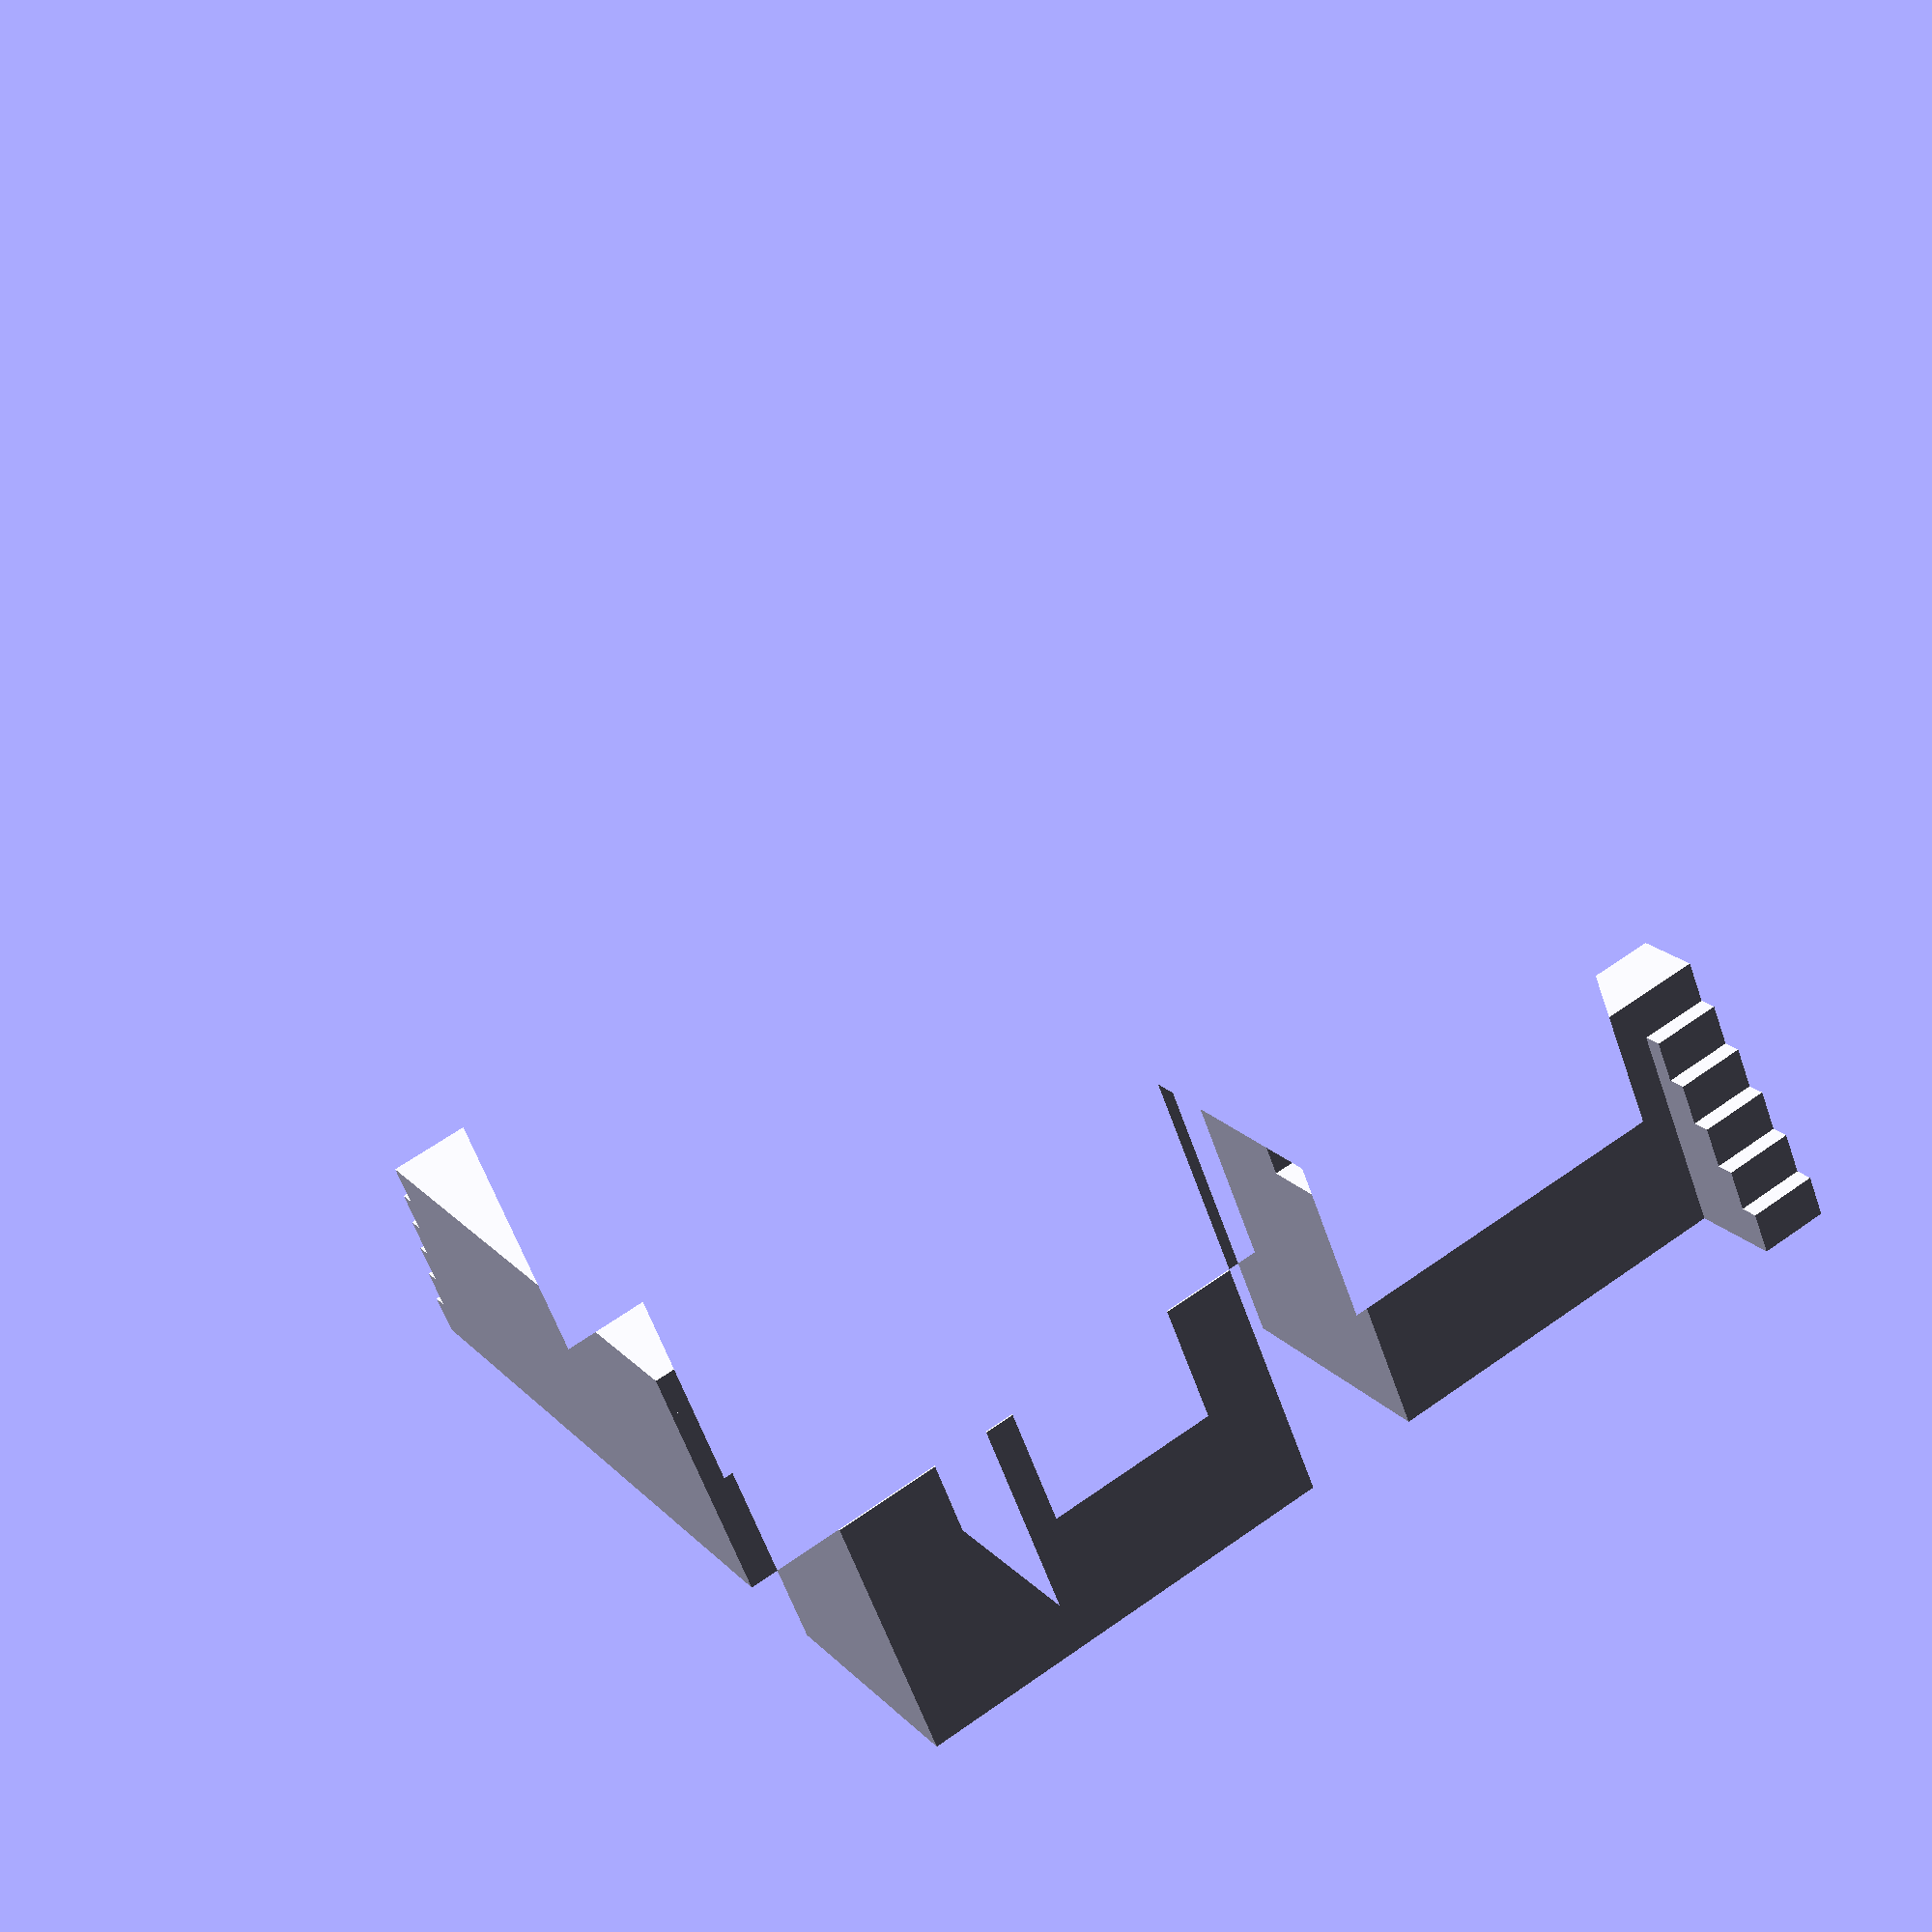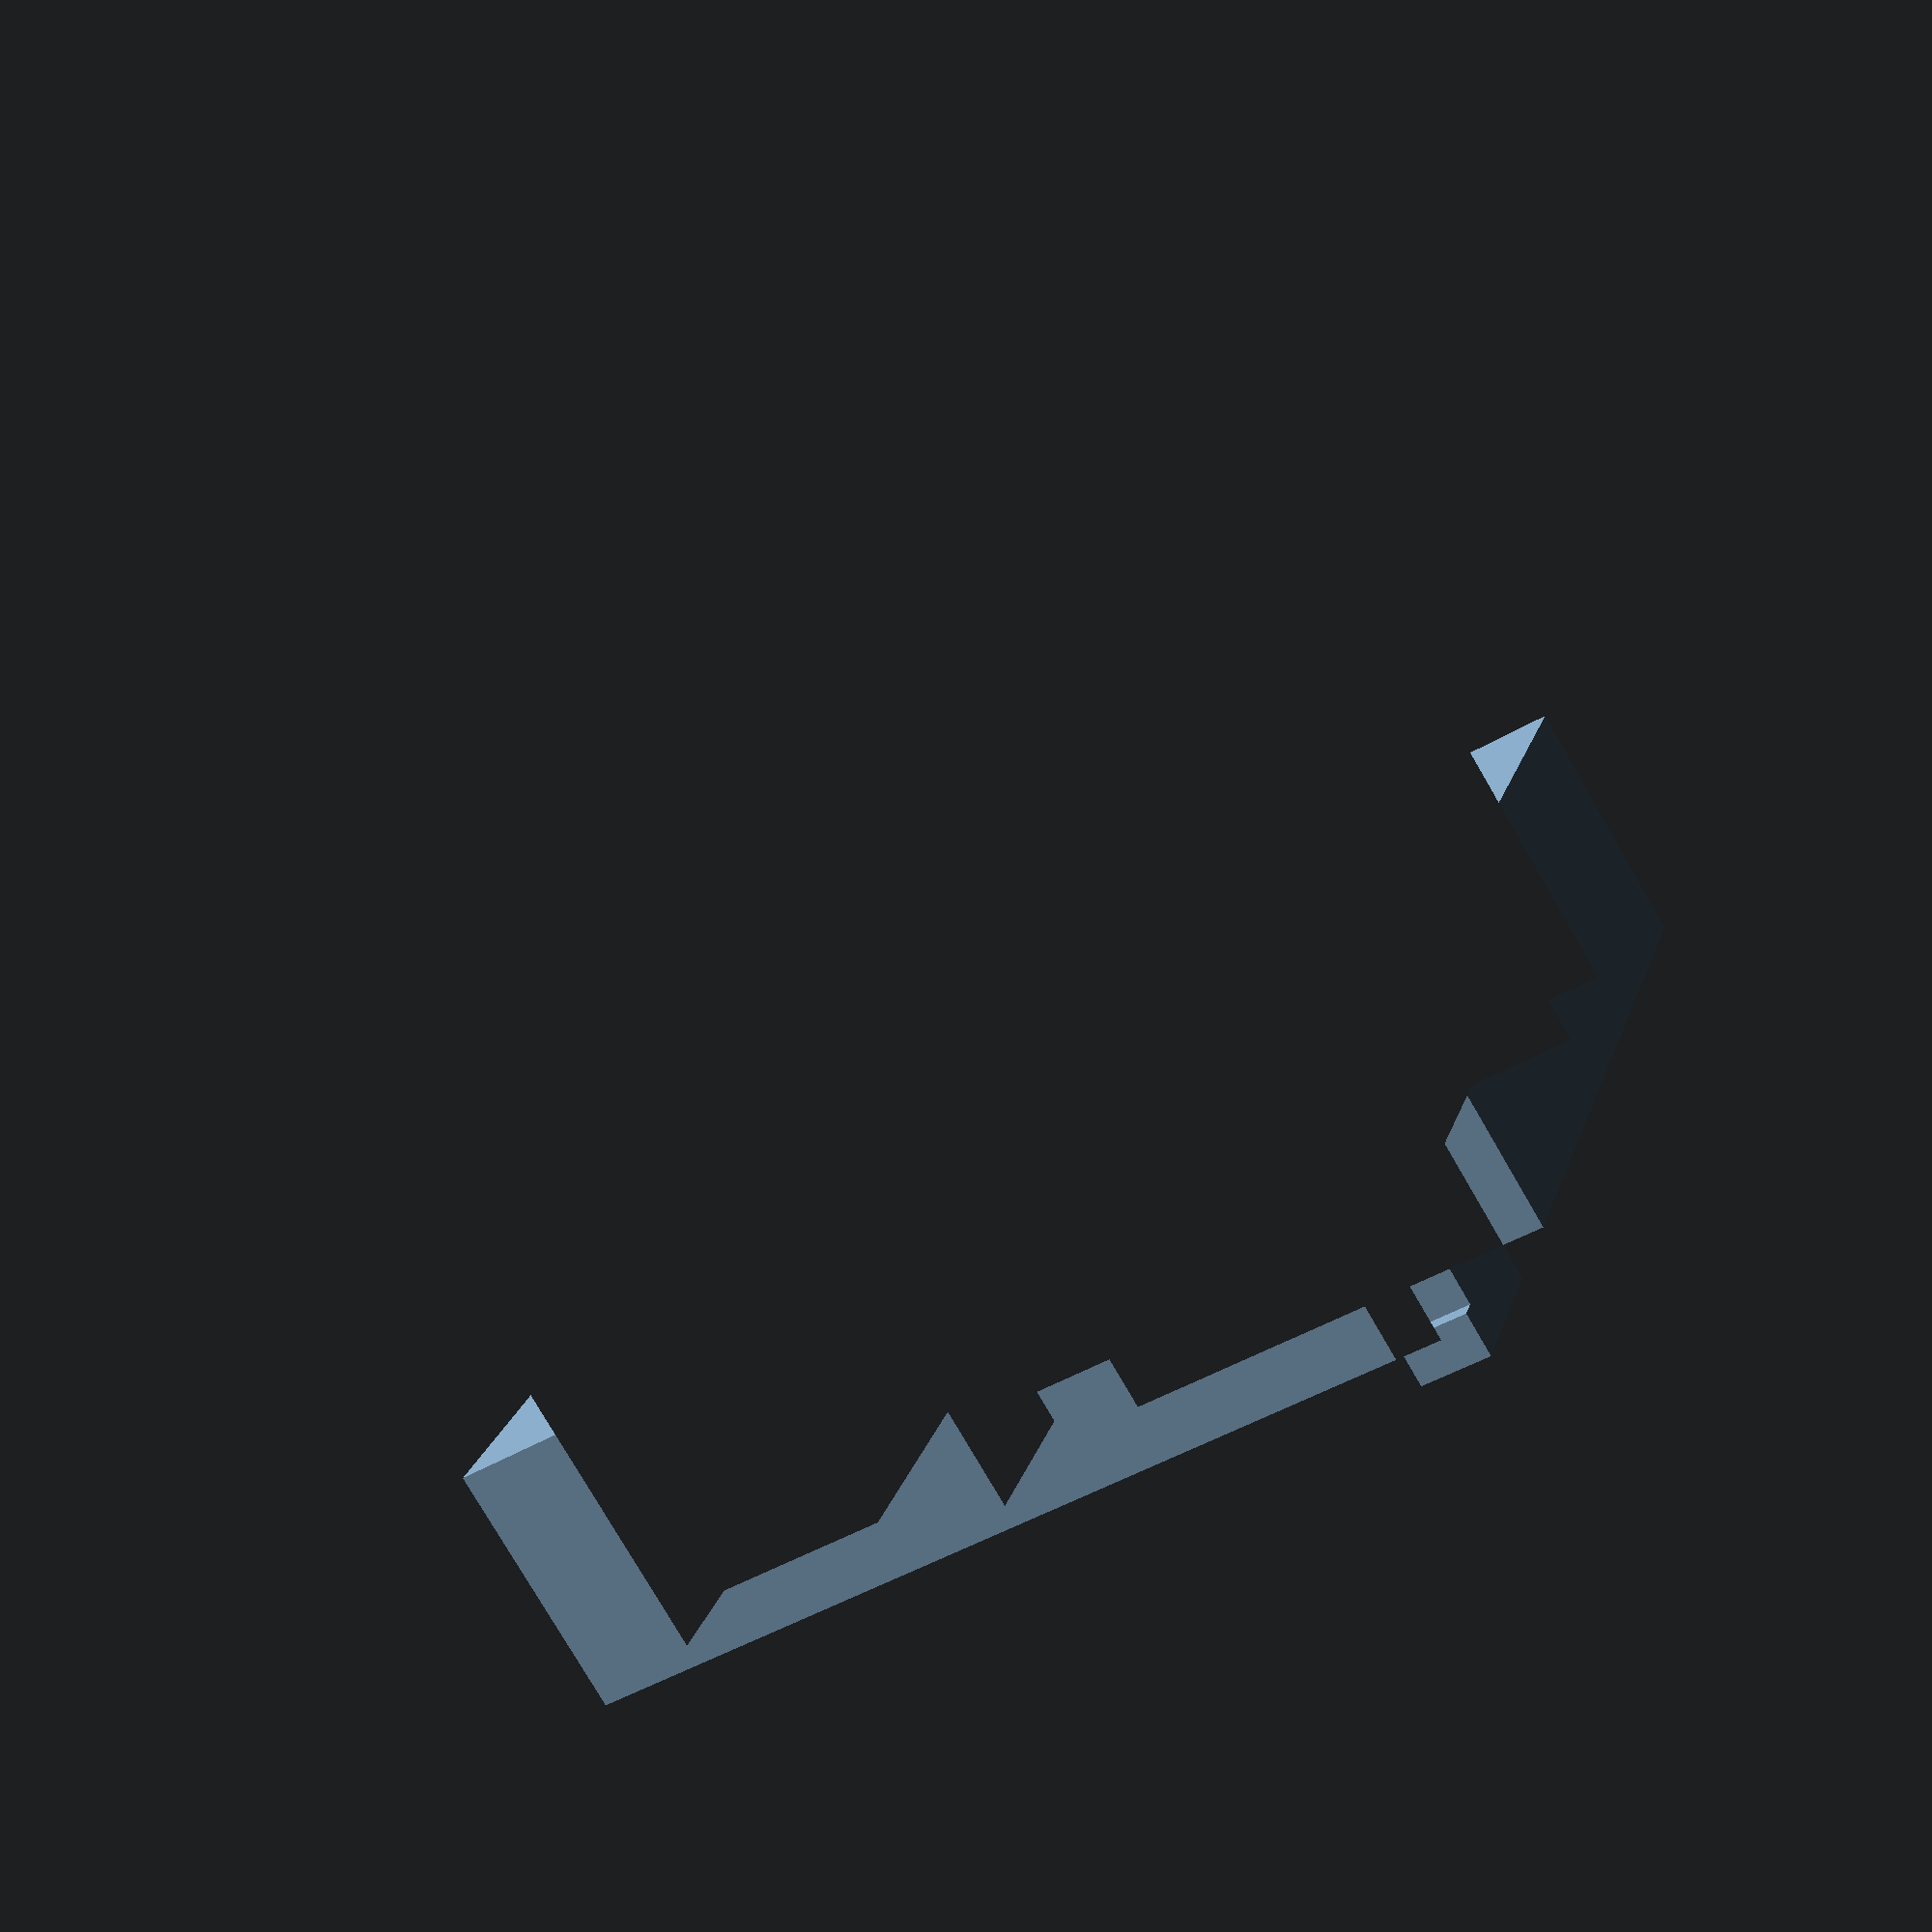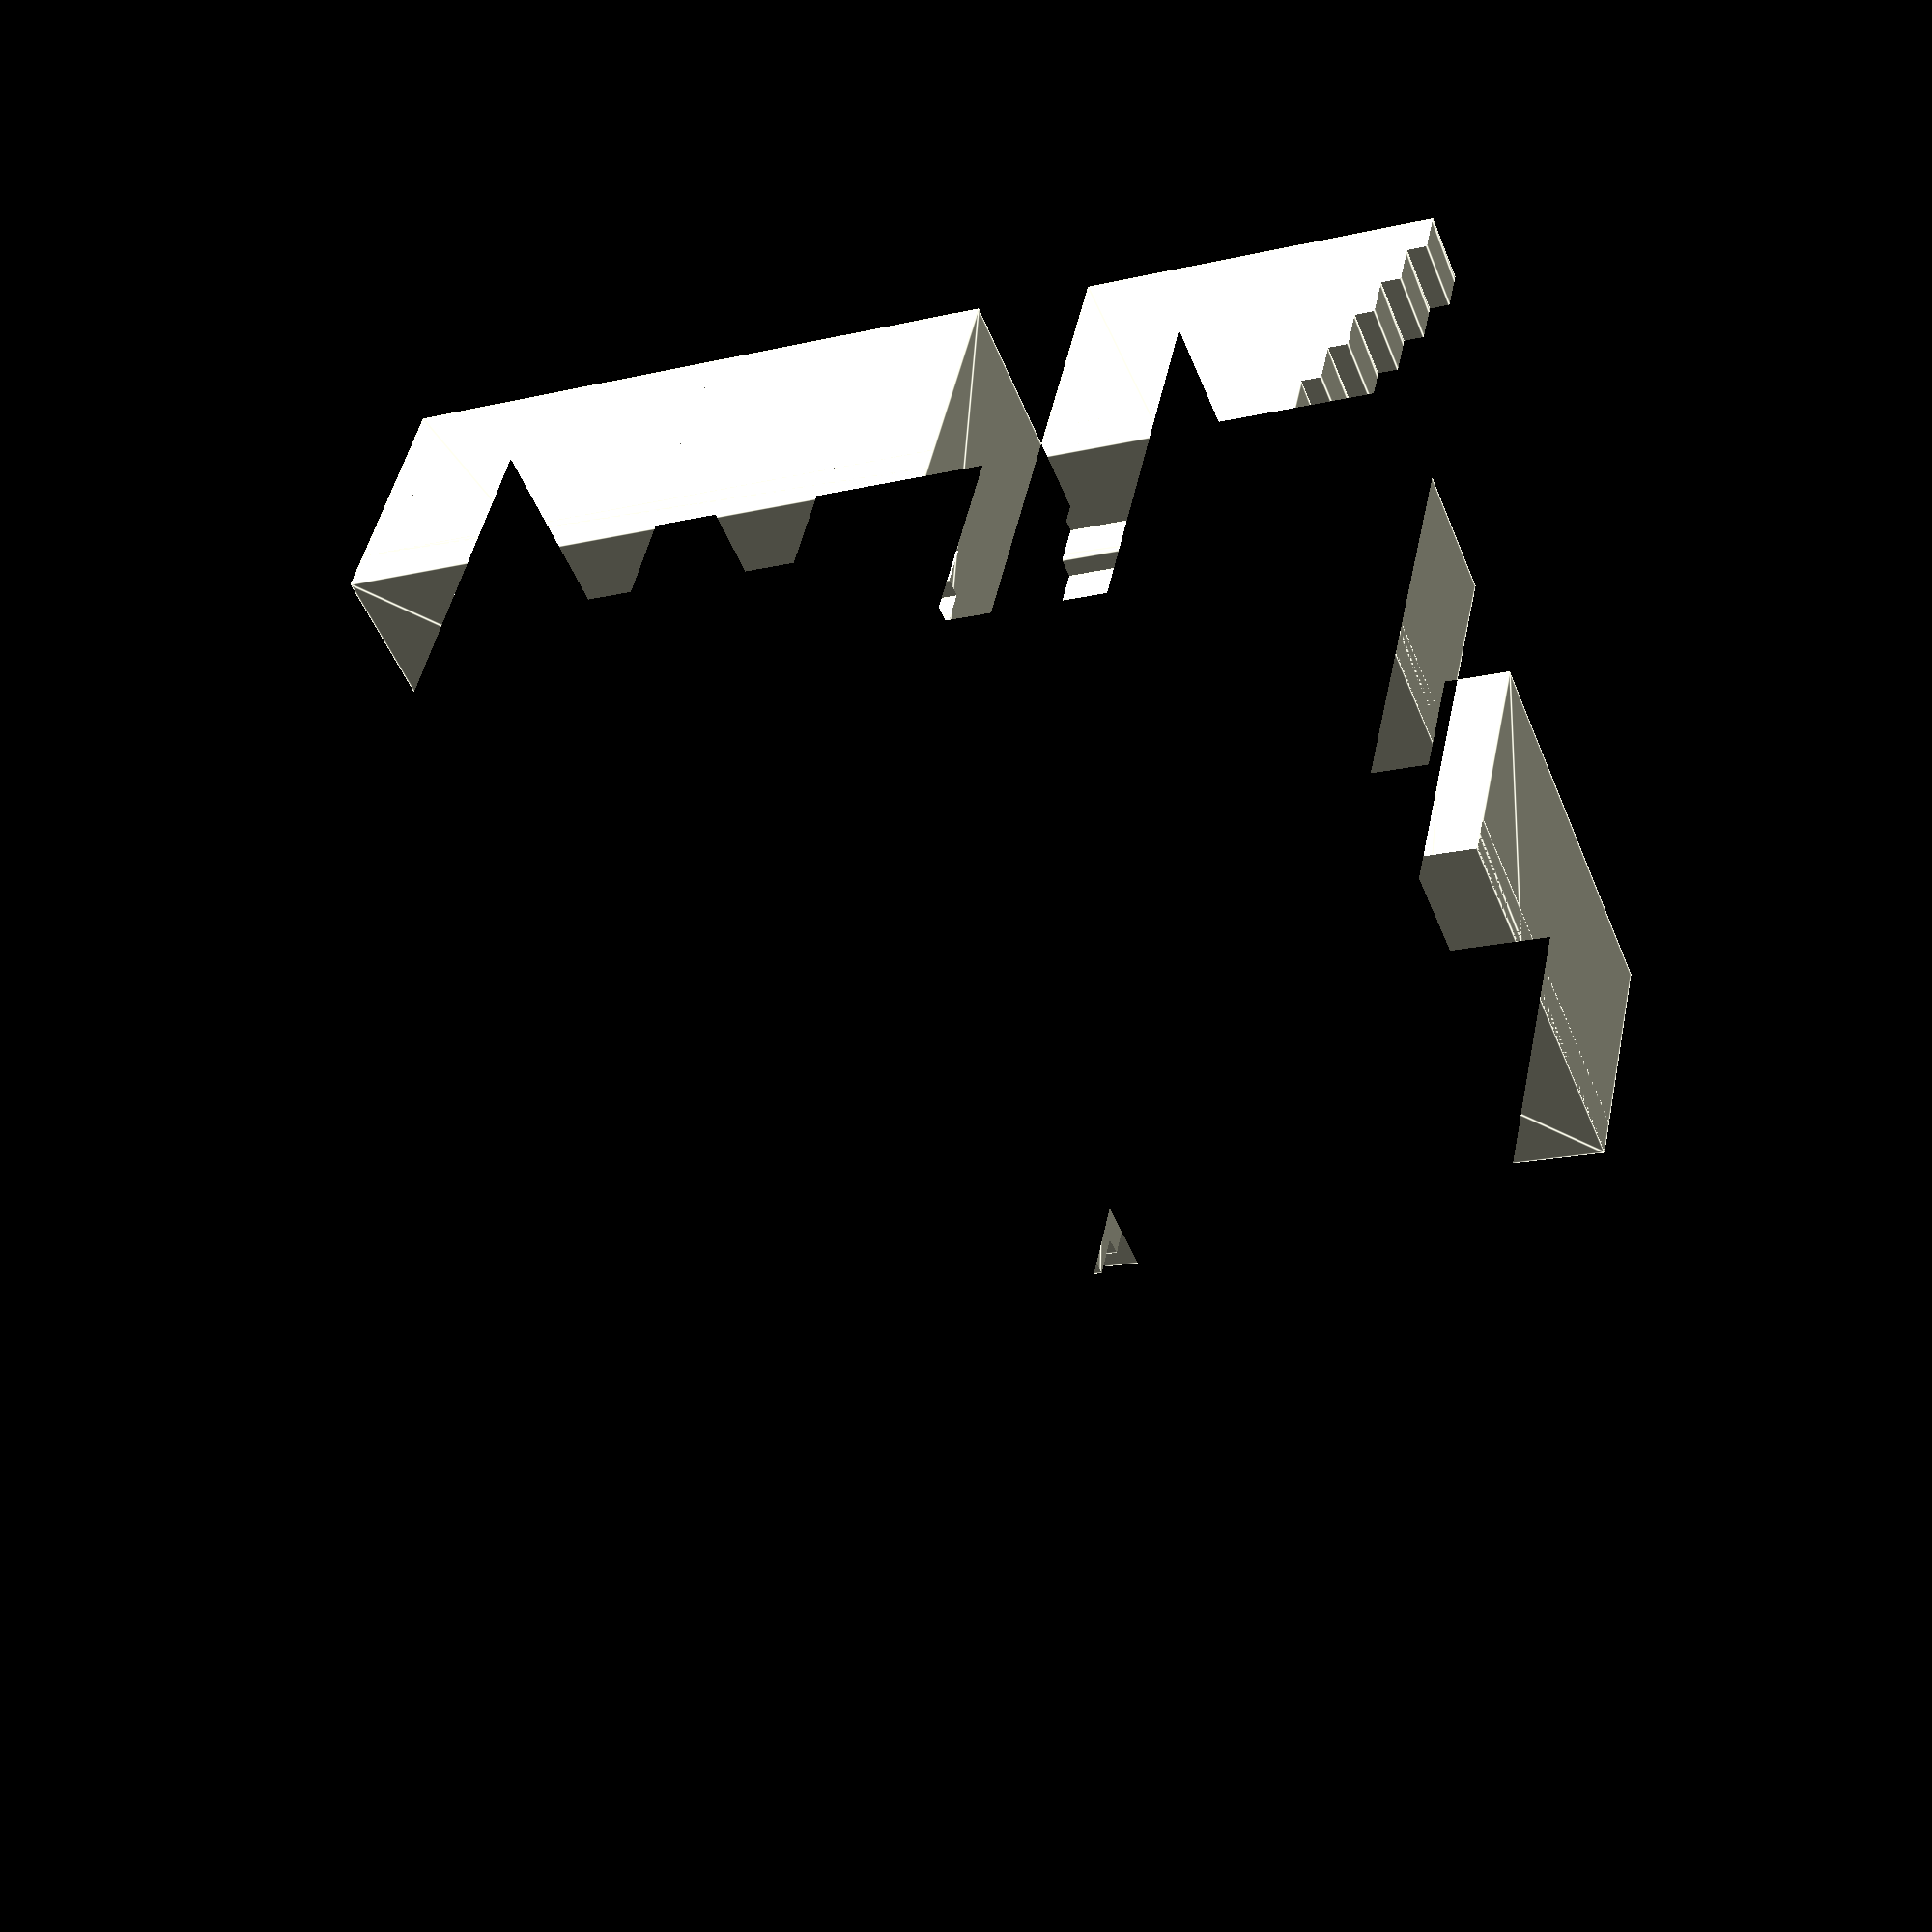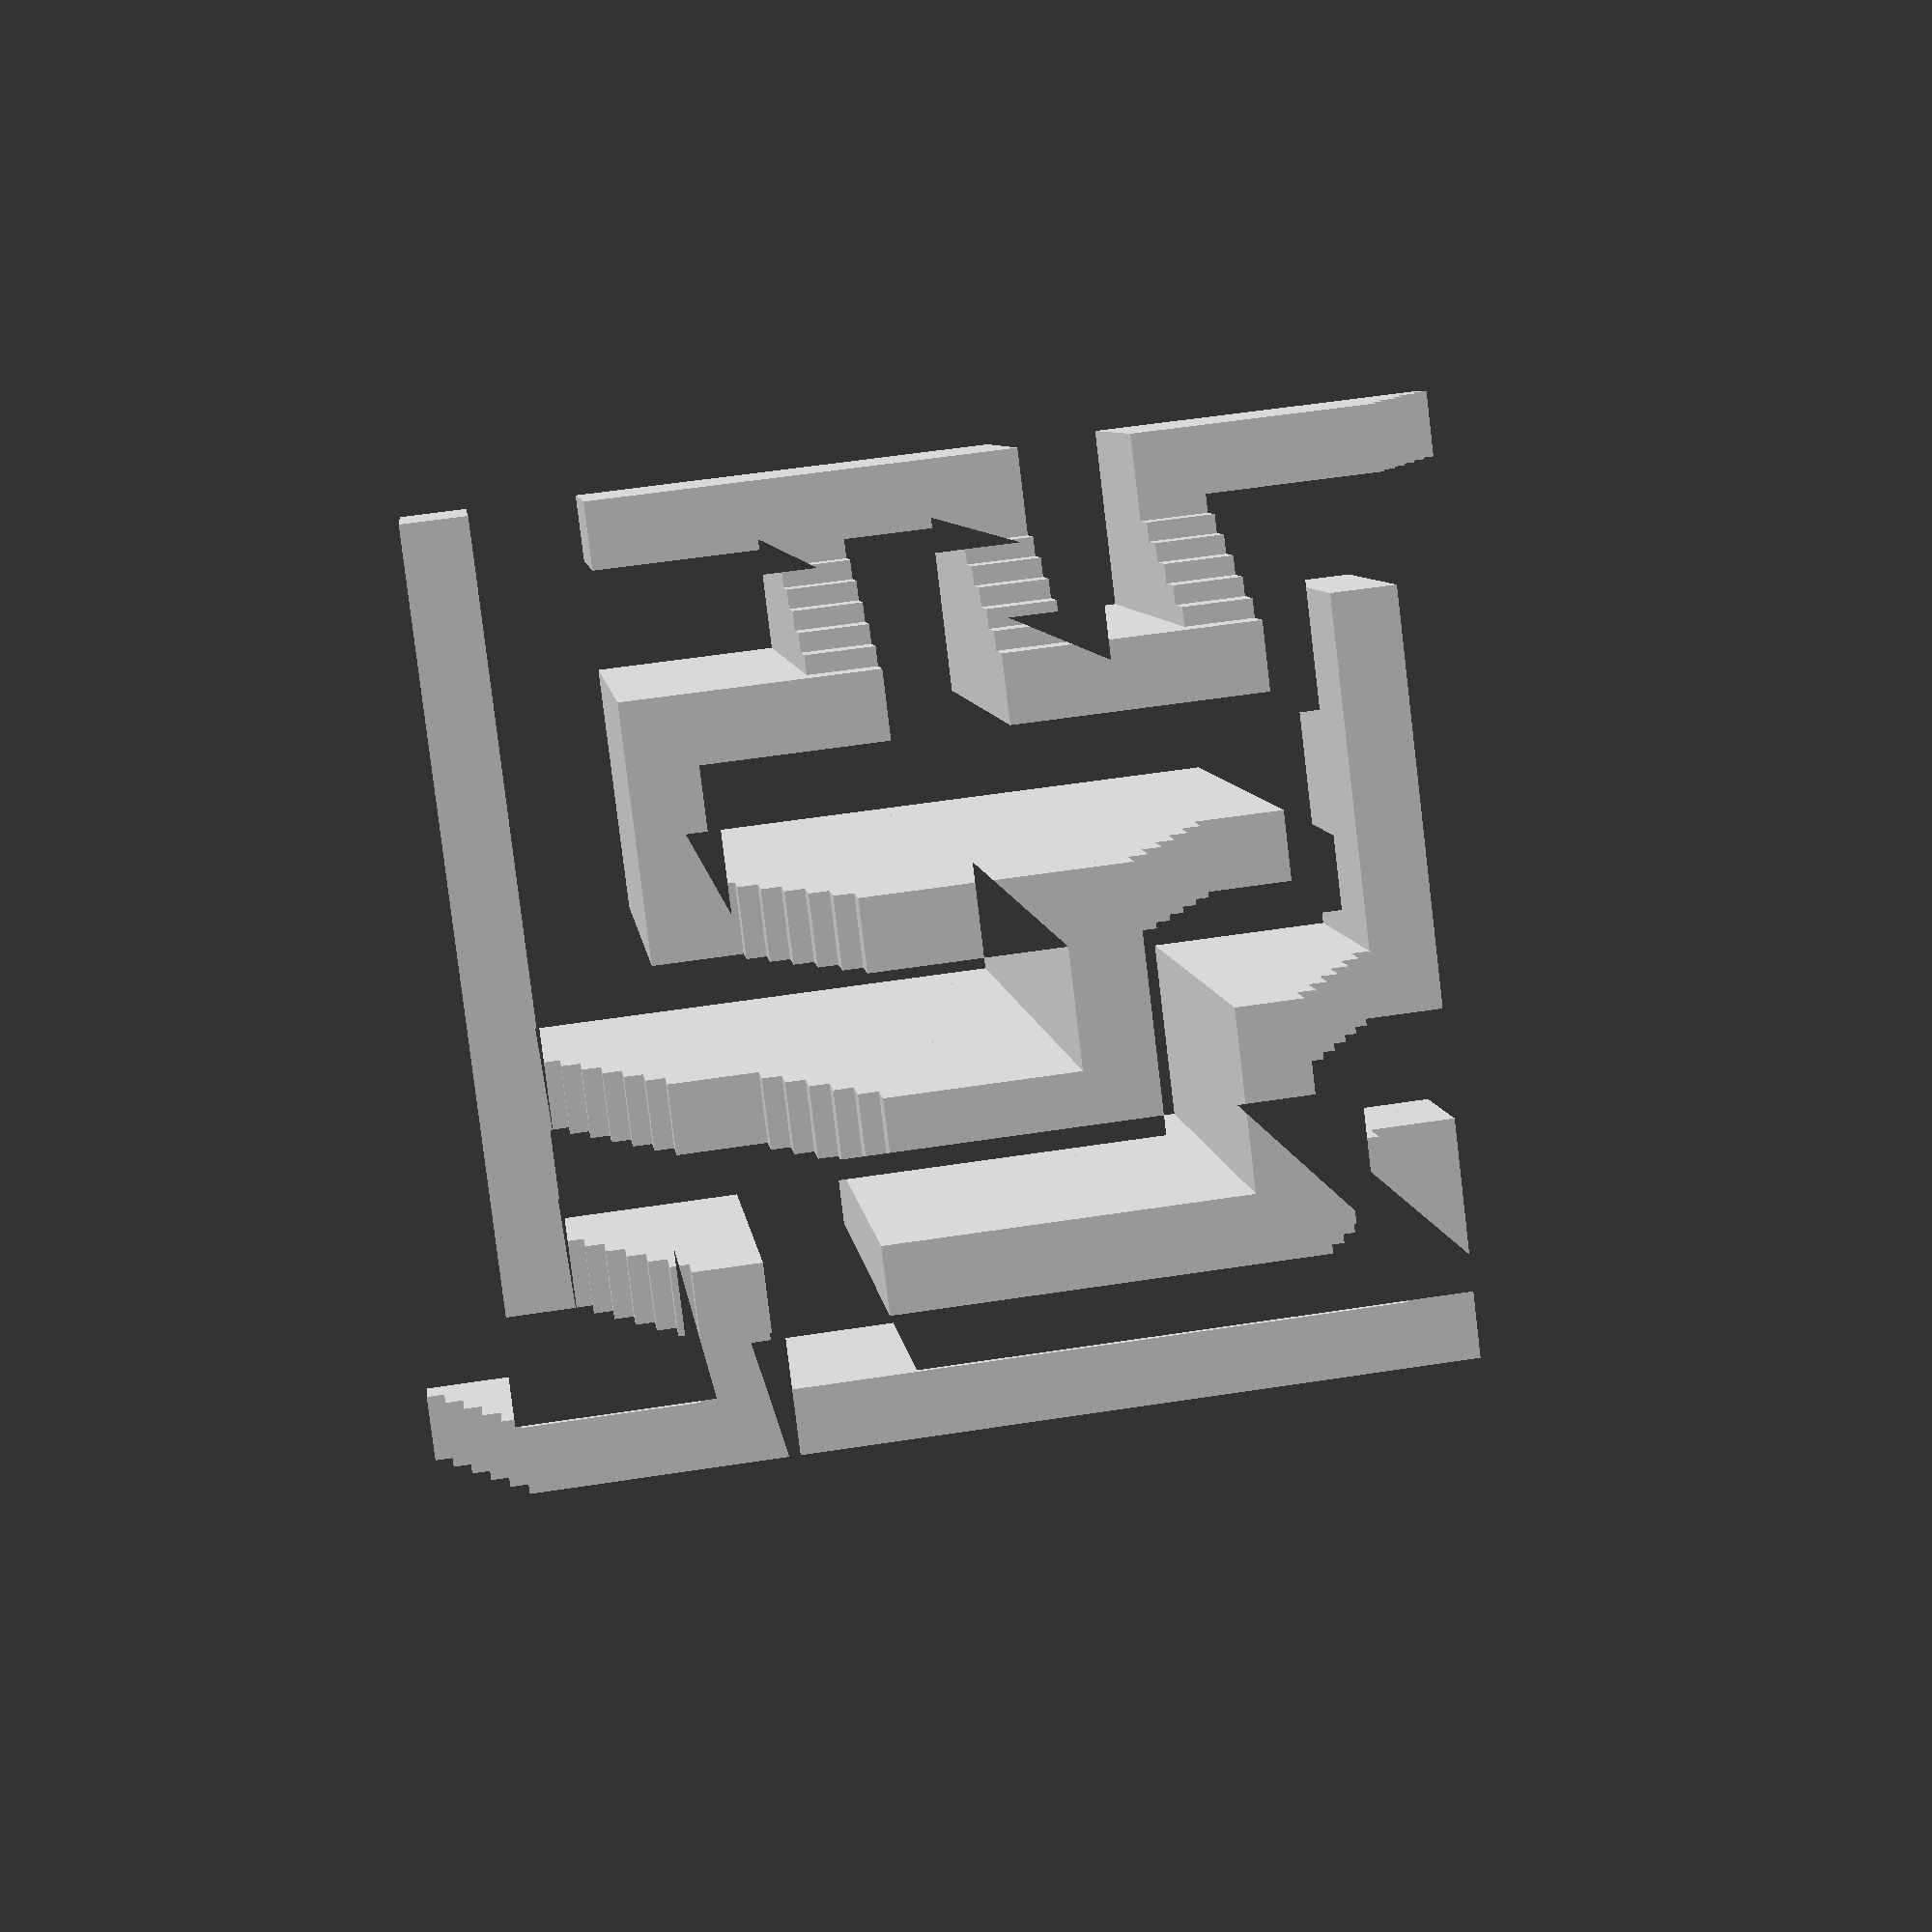
<openscad>
// This is OpenSCAD a programming language alot of engineers use to make 3D objects to fit specific accurate sizes etc.
// Change the variables to generate different
// mazes


maze_rows = 6;
block_width = 8;
stairs_width = 5;

// draw a line between point [x1, y1] and [x2, y2].
module line(point1, point2, width = 1, cap_round = true) {
    angle = 90 - atan((point2[1] - point1[1]) / (point2[0] - point1[0]));
    offset_x = 0.5 * width * cos(angle);
    offset_y = 0.5 * width * sin(angle);

    offset1 = [-offset_x, offset_y];
    offset2 = [offset_x, -offset_y];

    if(cap_round) {
        translate(point1) rotate(45) circle(d = width * sqrt(2), $fn = 4);
        translate(point2) rotate(45) circle(d = width * sqrt(2), $fn = 4);
    }

    polygon(points=[
        point1 + offset1, point2 + offset1,  
        point2 + offset2, point1 + offset2
    ]);
}

// Constants for wall types

NO_WALL = 0;       
UPPER_WALL = 1;    
RIGHT_WALL = 2;    
UPPER_RIGHT_WALL = 3; 

function block_data(x, y, wall_type, visited) = [x, y, wall_type, visited];
function get_x(block_data) = block_data[0];
function get_y(block_data) = block_data[1];
function get_wall_type(block_data) = block_data[2];

module draw_block(wall_type, block_width, wall_thickness) {
    if(wall_type == UPPER_WALL || wall_type == UPPER_RIGHT_WALL) {
        // draw a upper wall
        line(
            [0, block_width], [block_width, block_width], wall_thickness
        ); 
    }
    
    if(wall_type == RIGHT_WALL || wall_type == UPPER_RIGHT_WALL) {
        // draw a right wall
        line(
            [block_width, block_width], [block_width, 0], wall_thickness
        ); 
    }
}

module draw_maze(rows, columns, blocks, block_width, wall_thickness) {
    for(block = blocks) {
        // move a block to a right position.
        translate([get_x(block) - 1, get_y(block) - 1] * block_width) 
            draw_block(
                get_wall_type(block), 
                block_width, 
                wall_thickness
            );
    }

    // the lowermost wall
    line([0, 0], [block_width * columns, 0], 
         wall_thickness);
    // the leftmost wall
    line([0, block_width], [0, block_width * rows], 
         wall_thickness);
} 

// create a starting maze for being visited later.
function starting_maze(rows, columns) =  [
    for(y = [1:rows]) 
        for(x = [1:columns]) 
            block_data(
                x, y, 
                // all blocks have upper and right walls except the exit
                y == rows && x == columns ? UPPER_WALL : UPPER_RIGHT_WALL, 
                // unvisited
                false 
            )
];

// find out the index of a block with the position (x, y)
function indexOf(x, y, maze, i = 0) =
    i > len(maze) ? -1 : (
        [get_x(maze[i]), get_y(maze[i])] == [x, y] ? i : 
            indexOf(x, y, maze, i + 1)
    );

// is (x, y) visited?
function visited(x, y, maze) = maze[indexOf(x, y, maze)][3];

// is (x, y) visitable?
function visitable(x, y, maze, rows, columns) = 
    y > 0 && y <= rows &&     // y bound
    x > 0 && x <= columns &&  // x bound
    !visited(x, y, maze);     // unvisited

// setting (x, y) as being visited
function set_visited(x, y, maze) = [
    for(b = maze) 
        [x, y] == [get_x(b), get_y(b)] ? 
            [x, y, get_wall_type(b), true] : b
];
    
// 0（right）、1（upper）、2（left）、3（down）
function rand_dirs() =
    [
        [0, 1, 2, 3],
        [0, 1, 3, 2],
        [0, 2, 1, 3],
        [0, 2, 3, 1],
        [0, 3, 1, 2],
        [0, 3, 2, 1],
        [1, 0, 2, 3],
        [1, 0, 3, 2],
        [1, 2, 0, 3],
        [1, 2, 3, 0],
        [1, 3, 0, 2],
        [1, 3, 2, 0],
        [2, 0, 1, 3],
        [2, 0, 3, 1],
        [2, 1, 0, 3],
        [2, 1, 3, 0],
        [2, 3, 0, 1],
        [2, 3, 1, 0],
        [3, 0, 1, 2],
        [3, 0, 2, 1],
        [3, 1, 0, 2],
        [3, 1, 2, 0],
        [3, 2, 0, 1],
        [3, 2, 1, 0]
    ][round(rands(0, 24, 1)[0])]; 

// get x value by dir
function next_x(x, dir) = x + [1, 0, -1, 0][dir];
// get y value by dir
function next_y(y, dir) = y + [0, 1, 0, -1][dir];

// go right and carve the right wall
function go_right_from(x, y, maze) = [
    for(b = maze) [get_x(b), get_y(b)] == [x, y] ? (
        get_wall_type(b) == UPPER_RIGHT_WALL ? 
            [x, y, UPPER_WALL, visited(x, y, maze)] : 
            [x, y, NO_WALL, visited(x, y, maze)]
        
    ) : b
]; 

// go up and carve the upper wall
function go_up_from(x, y, maze) = [
    for(b = maze) [get_x(b), get_y(b)] == [x, y] ? (
        get_wall_type(b) == UPPER_RIGHT_WALL ? 
            [x, y, RIGHT_WALL, visited(x, y, maze)] :  
            [x, y, NO_WALL, visited(x, y, maze)]
        
    ) : b
]; 

// go left and carve the right wall of the left block
function go_left_from(x, y, maze) = [
    for(b = maze) [get_x(b), get_y(b)] == [x - 1, y] ? (
        get_wall_type(b) == UPPER_RIGHT_WALL ? 
            [x - 1, y, UPPER_WALL, visited(x - 1, y, maze)] : 
            [x - 1, y, NO_WALL, visited(x - 1, y, maze)]
    ) : b
]; 

// go down and carve the upper wall of the down block
function go_down_from(x, y, maze) = [
    for(b = maze) [get_x(b), get_y(b)] == [x, y - 1] ? (
        get_wall_type(b) == UPPER_RIGHT_WALL ? 
            [x, y - 1, RIGHT_WALL, visited(x, y - 1, maze)] : 
            [x, y - 1, NO_WALL, visited(x, y - 1, maze)]
    ) : b
]; 

// 0（right）、1（upper）、2（left）、3（down）
function try_block(dir, x, y, maze, rows, columns) =
    dir == 0 ? go_right_from(x, y, maze) : (
        dir == 1 ? go_up_from(x, y, maze) : (
            dir == 2 ? go_left_from(x, y, maze) : 
                 go_down_from(x, y, maze)   // 這時 dir 一定是 3
            
        ) 
    );


// find out visitable dirs from (x, y)
function visitable_dirs_from(x, y, maze, rows, columns) = [
    for(dir = [0, 1, 2, 3]) 
        if(visitable(next_x(x, dir), next_y(y, dir), maze, maze_rows, columns)) 
            dir
];  
    
// go maze from (x, y)
function go_maze(x, y, maze, rows, columns) = 
    //  have visitable dirs?
    len(visitable_dirs_from(x, y, maze, rows, columns)) == 0 ? 
        set_visited(x, y, maze)      // road closed
        : walk_around_from(          
            x, y, 
            rand_dirs(),             
            set_visited(x, y, maze), 
            rows, columns
        );

// try four directions
function walk_around_from(x, y, dirs, maze, rows, columns, i = 4) =
    // all done?
    i > 0 ? 
        // not yet
        walk_around_from(x, y, dirs, 
            // try one direction
            try_routes_from(x, y, dirs[4 - i], maze, rows, columns),  
            , rows, columns, 
            i - 1) 
        : maze;
        
function try_routes_from(x, y, dir, maze, rows, columns) = 
    // is the dir visitable?
    visitable(next_x(x, dir), next_y(y, dir), maze, rows, columns) ?     
        // try the block 
        go_maze(
            next_x(x, dir), next_y(y, dir), 
            try_block(dir, x, y, maze, rows, columns),
            rows, columns
        ) 
        // road closed so return maze directly
        : maze;   

module pyramid_with_stairs(base_width, stairs_width, rows) {
    height = base_width * sqrt(2) / 2;

    module floor(i) {
        base_w = base_width - (base_width / rows) * (i - 1) + stairs_width;
        floor_h = height / rows * 2;
                
        stairsteps = rows;
        staircase_h = floor_h / stairsteps;
        staircase_w = stairs_width / stairsteps * 2;
        
        translate([0, 0, floor_h / 2 * (i - 1)]) 
            for(j = [1:stairsteps]) {
                square_w = base_w - j * staircase_w;
                translate([0, 0, staircase_h * (j - 1)])  
                    linear_extrude(staircase_h) 
                        square([square_w, square_w], center = true);
            }
    }
    
    for(i = [1:2:rows - 1]) {
        floor(i);
    }
}

module pyramidal_staircase_maze(maze_rows, block_width, stairs_width) {
    maze_blocks = go_maze(
        1, 1,   // starting point
        starting_maze(maze_rows, maze_rows),  
        maze_rows, maze_rows
    ); 
    
    intersection() {
        pyramid_with_stairs(
            maze_rows * block_width, stairs_width, maze_rows);

        linear_extrude(maze_rows * block_width * sqrt(2) / 2)  difference() {
            
            square([block_width * maze_rows + stairs_width, block_width * maze_rows + stairs_width], center = true);
            
            translate([-(maze_rows * block_width) / 2, -(maze_rows * block_width) / 2, 0]) 

            
            draw_maze(
                maze_rows, 
                maze_rows, 
                maze_blocks, 
                block_width, 
                stairs_width
            );
        }
    }
}

pyramidal_staircase_maze(maze_rows, block_width, stairs_width);
</openscad>
<views>
elev=59.3 azim=238.5 roll=19.1 proj=p view=wireframe
elev=258.4 azim=287.9 roll=149.8 proj=p view=solid
elev=314.2 azim=158.2 roll=11.4 proj=p view=edges
elev=353.1 azim=173.1 roll=353.7 proj=p view=wireframe
</views>
